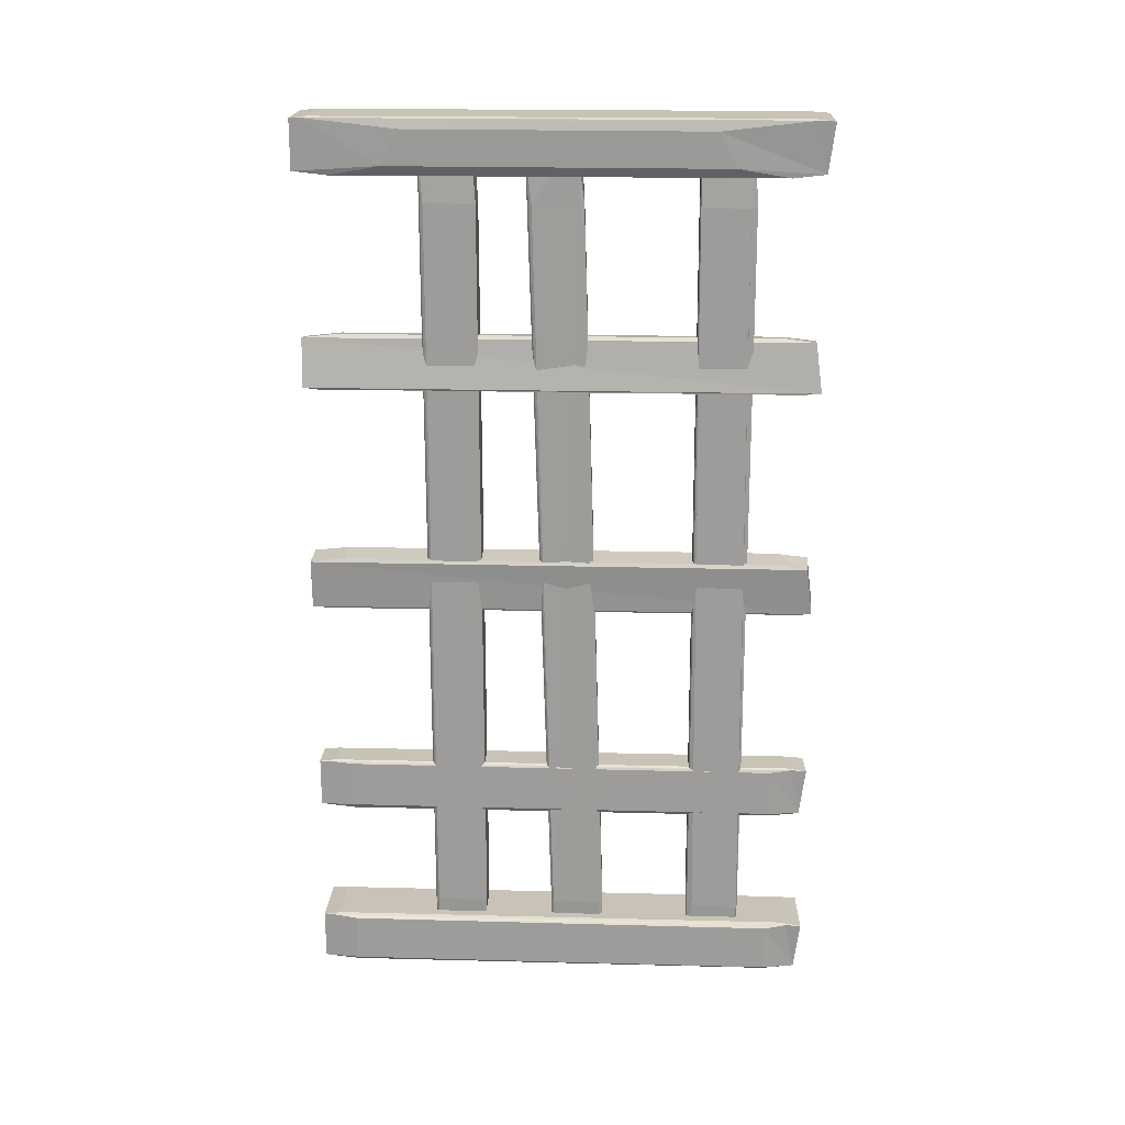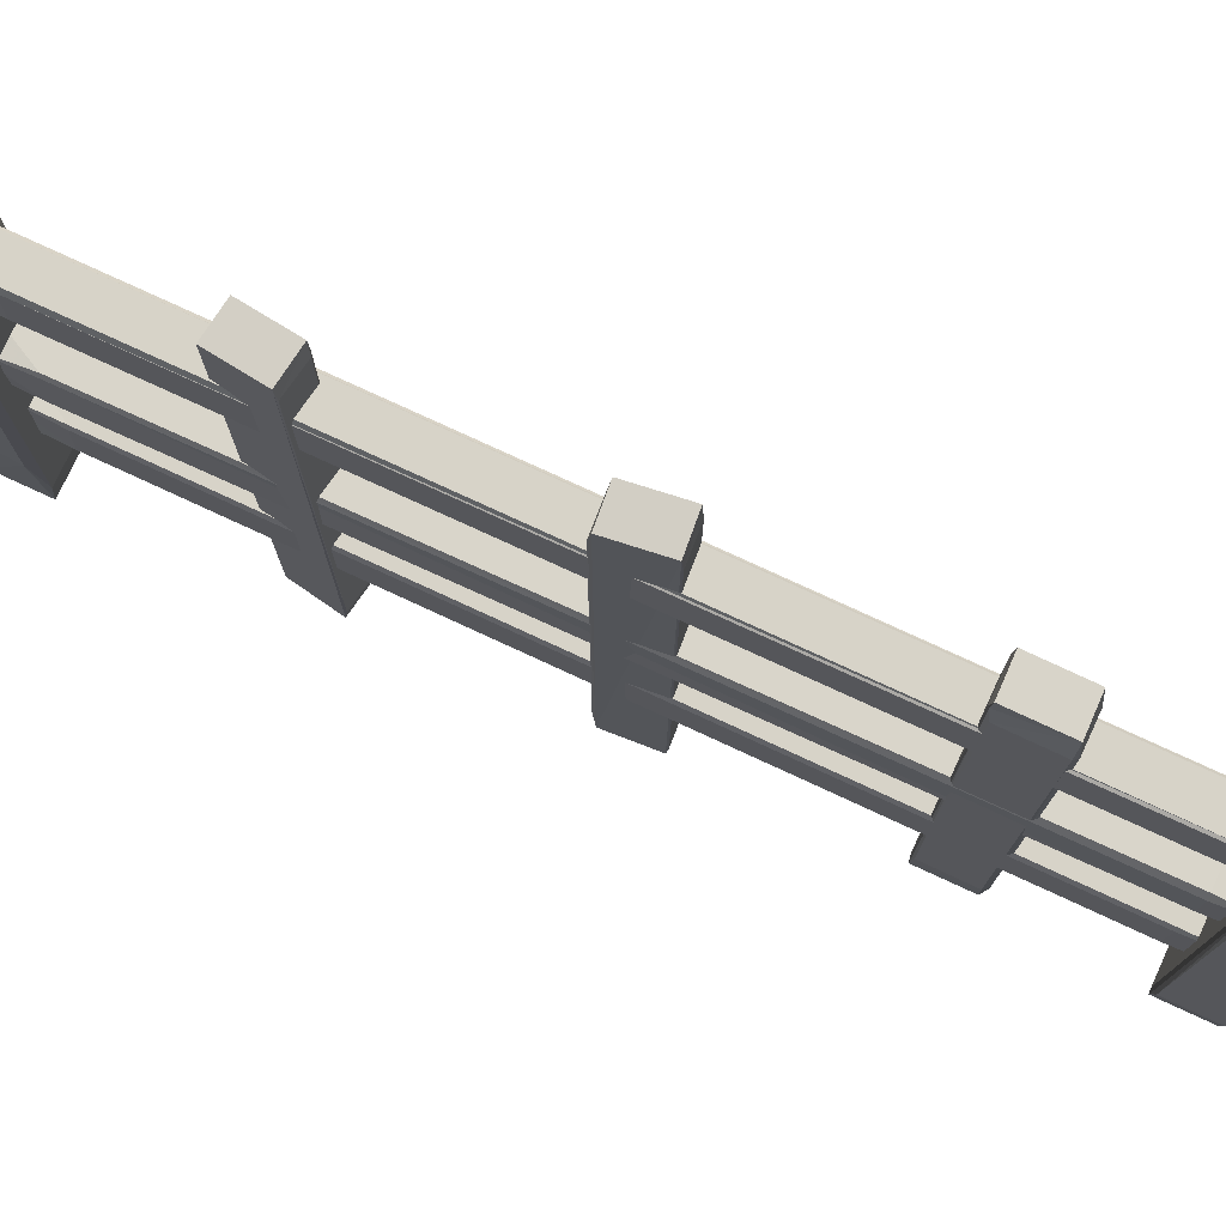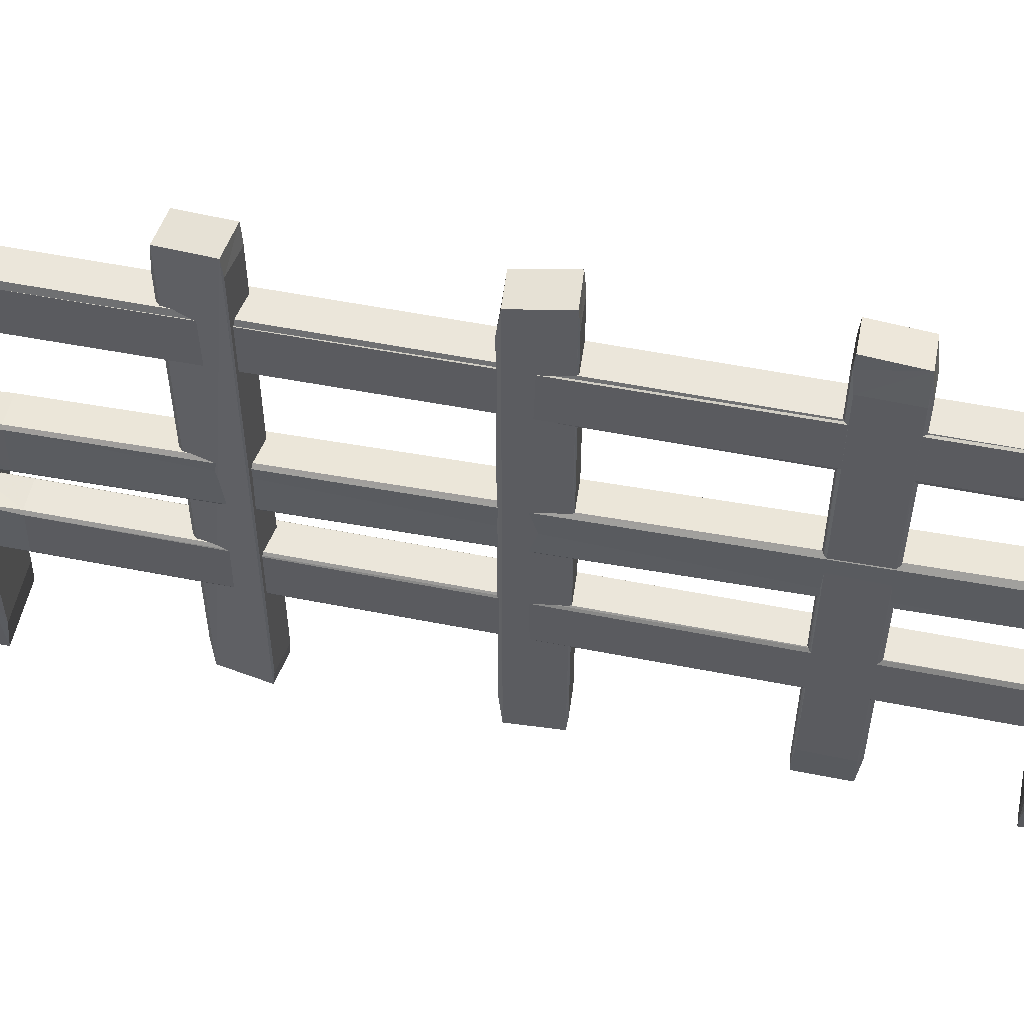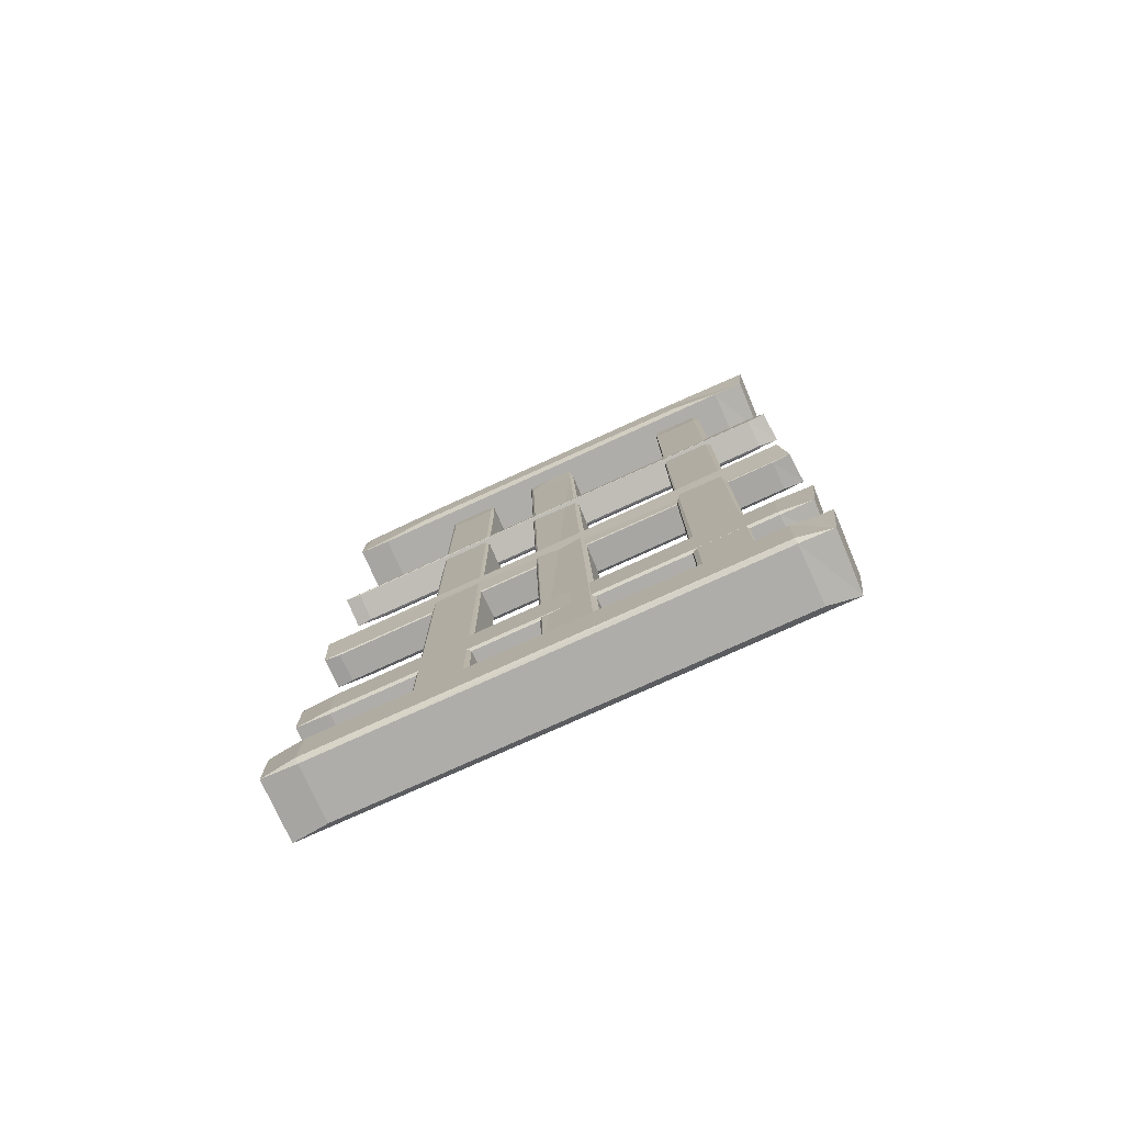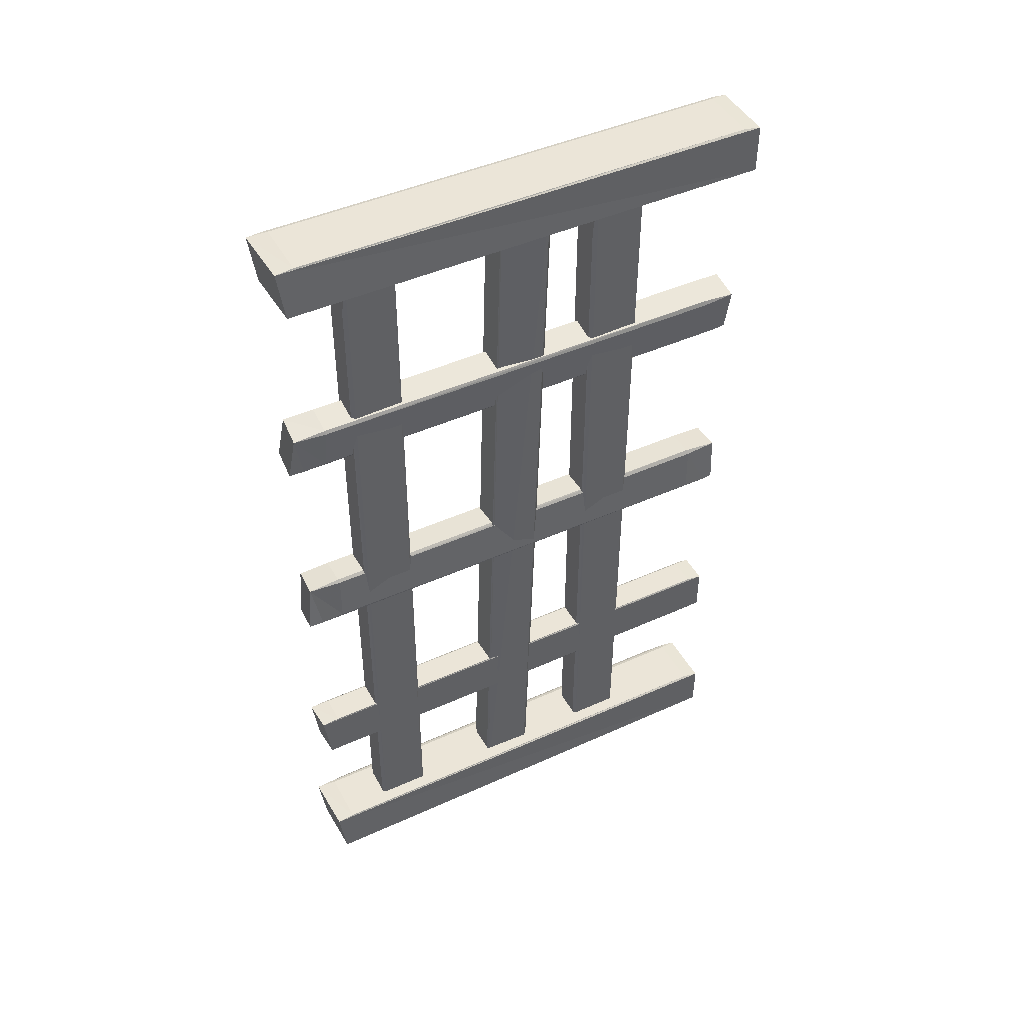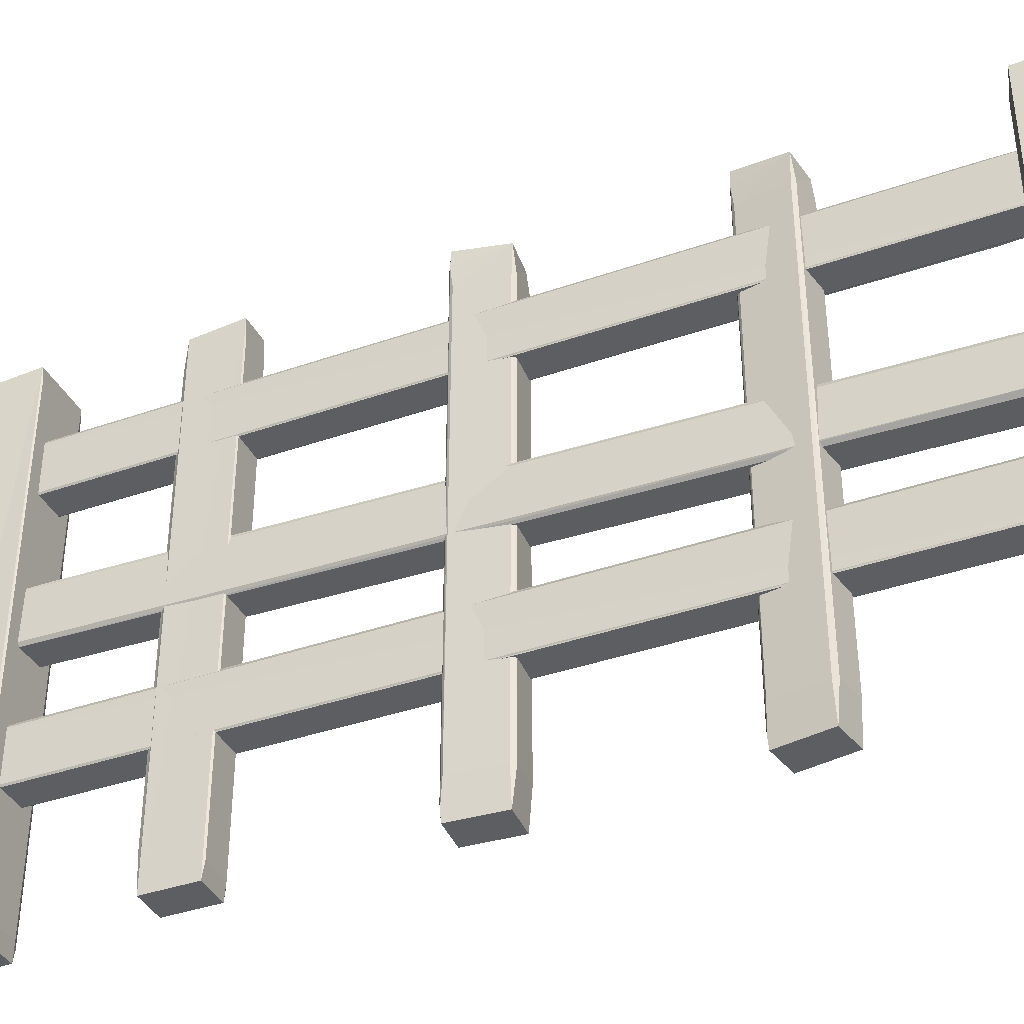
<metadata>
{"format":"obj","ext":"obj","renderer":"f3d","projection":"perspective","resolution":1024,"background":"white","views":[{"elev":19.4,"azim":92.7,"up":"+Z"},{"elev":76.5,"azim":114.9,"up":"+Y"},{"elev":54.6,"azim":101.9,"up":"+Y"},{"elev":-77.3,"azim":114.5,"up":"+Z"},{"elev":45.7,"azim":-117.4,"up":"+Z"},{"elev":-38.4,"azim":-66.0,"up":"+Y"}]}
</metadata>
<code>
o Cube.008_Cube.009
v -0.2889 -2.266 -5.847
v -0.2492 -1.955 -5.88
v 0.2492 -1.955 -5.88
v 0.2889 -1.961 -5.842
v 0.2492 -2.266 -5.847
v 0.2889 -1.949 -5.42
v -0.3005 2.23 -5.844
v -0.2492 1.955 -5.88
v 0.2492 1.955 -5.88
v 0.2374 2.247 -5.849
v 0.2889 1.949 -5.851
v 0.2889 1.961 -5.429
v -0.2889 -2.266 -5.407
v -0.2703 -2.12 -5.391
v -0.2771 2.285 -5.404
v -0.2703 2.12 -5.391
v 0.2624 -2.163 -5.402
v 0.2306 -2.12 -5.391
v 0.2492 -2.266 -5.407
v 0.2608 2.302 -5.409
v 0.2306 2.12 -5.391
v 0.2624 2.163 -5.402
f 21 16 14 18
f 13 1 5 19
f 20 10 7 15
f 22 17 6 12
f 11 12 6 4
f 3 4 5
f 9 10 11
f 8 2 1 7
f 7 10 9 8
f 11 4 3 9
f 5 1 2 3
f 17 19 5 4 6
f 10 20 22 12 11
f 8 9 3 2
f 17 18 19
f 20 21 22
f 14 16 15 13
f 21 18 17 22
f 18 14 13 19
f 20 15 16 21
f 15 7 1 13
o Cube.007_Cube.008
v -0.3113 -2.266 1.7
v -0.2685 -1.955 1.666
v 0.2685 -1.955 1.666
v 0.3006 -1.508 1.751
v 0.2685 -2.266 1.7
v 0.3065 -1.335 2.058
v -0.3237 2.23 1.703
v -0.2685 1.955 1.666
v 0.2685 1.955 1.666
v 0.2558 2.247 1.698
v 0.299 1.5 1.746
v 0.3065 1.341 2.053
v -0.3113 -2.266 2.14
v -0.2912 -2.12 2.156
v -0.2985 2.285 2.142
v -0.2912 2.12 2.156
v 0.2827 -2.163 2.145
v 0.2484 -2.12 2.156
v 0.2685 -2.266 2.14
v 0.281 2.302 2.137
v 0.2484 2.12 2.156
v 0.2827 2.163 2.145
f 43 38 36 40
f 35 23 27 41
f 42 32 29 37
f 44 39 28 34
f 33 34 28 26
f 25 26 27
f 31 32 33
f 30 24 23 29
f 29 32 31 30
f 33 26 25 31
f 27 23 24 25
f 39 41 27 26 28
f 32 42 44 34 33
f 30 31 25 24
f 39 40 41
f 42 43 44
f 36 38 37 35
f 43 40 39 44
f 40 36 35 41
f 42 37 38 43
f 37 29 23 35
o Cube.006_Cube.007
v -0.1459 0.3948 -5.777
v -0.1395 0.4006 -5.25
v 0.1235 0.4077 -5.25
v 0.1592 0.3623 -5.256
v 0.1381 0.3867 -5.777
v 0.1471 -0.06029 -5.258
v -0.1303 0.1744 1.919
v -0.1367 0.2043 1.424
v 0.1264 0.2113 1.424
v 0.1522 0.1443 1.948
v 0.1481 0.1832 1.413
v 0.1595 -0.2395 1.42
v -0.1585 -0.04493 -5.799
v -0.1376 -0.08086 -5.546
v -0.1693 -0.2678 1.947
v -0.1345 -0.2938 1.691
v 0.1325 -0.06432 -5.623
v 0.1267 -0.07374 -5.546
v 0.1256 -0.05303 -5.799
v 0.1132 -0.2979 1.976
v 0.1298 -0.2867 1.691
v 0.1464 -0.2772 1.764
f 65 60 58 62
f 57 45 49 63
f 64 54 51 59
f 66 61 50 56
f 55 56 50 48
f 47 48 49
f 53 54 55
f 52 46 45 51
f 51 54 53 52
f 55 48 47 53
f 49 45 46 47
f 61 63 49 48 50
f 54 64 66 56 55
f 52 53 47 46
f 61 62 63
f 64 65 66
f 58 60 59 57
f 65 62 61 66
f 62 58 57 63
f 64 59 60 65
f 59 51 45 57
o Cube.005_Cube.006
v -0.1525 -0.7358 -5.791
v -0.1316 -0.7034 -5.259
v 0.1316 -0.7034 -5.259
v 0.1525 -0.7417 -5.269
v 0.1316 -0.7358 -5.791
v 0.1525 -1.164 -5.25
v -0.1586 -0.7555 1.89
v -0.1316 -0.7182 1.419
v 0.1316 -0.7182 1.419
v 0.1253 -0.7506 1.919
v 0.1525 -0.7471 1.409
v 0.1525 -1.169 1.428
v -0.1525 -1.176 -5.792
v -0.1427 -1.192 -5.542
v -0.1463 -1.195 1.983
v -0.1427 -1.208 1.7
v 0.1386 -1.181 -5.615
v 0.1217 -1.192 -5.542
v 0.1316 -1.176 -5.792
v 0.1377 -1.19 2.012
v 0.1217 -1.208 1.7
v 0.1386 -1.197 1.773
f 87 82 80 84
f 79 67 71 85
f 86 76 73 81
f 88 83 72 78
f 77 78 72 70
f 69 70 71
f 75 76 77
f 74 68 67 73
f 73 76 75 74
f 77 70 69 75
f 71 67 68 69
f 83 85 71 70 72
f 76 86 88 78 77
f 74 75 69 68
f 83 84 85
f 86 87 88
f 80 82 81 79
f 87 84 83 88
f 84 80 79 85
f 86 81 82 87
f 81 73 67 79
o Cube.004_Cube.005
v -0.1525 1.665 -5.812
v -0.1316 1.698 -5.28
v 0.1316 1.698 -5.28
v 0.1513 1.688 -5.284
v 0.1316 1.665 -5.812
v 0.1518 1.265 -5.276
v -0.1586 1.645 1.869
v -0.1316 1.683 1.398
v 0.1316 1.683 1.398
v 0.1253 1.65 1.898
v 0.1533 1.626 1.393
v 0.1538 1.203 1.401
v -0.1525 1.225 -5.813
v -0.1427 1.209 -5.563
v -0.1463 1.206 1.962
v -0.1427 1.193 1.679
v 0.1386 1.22 -5.636
v 0.1217 1.209 -5.563
v 0.1316 1.225 -5.813
v 0.1377 1.211 1.991
v 0.1217 1.193 1.679
v 0.1386 1.204 1.752
f 109 104 102 106
f 101 89 93 107
f 108 98 95 103
f 110 105 94 100
f 99 100 94 92
f 91 92 93
f 97 98 99
f 96 90 89 95
f 95 98 97 96
f 99 92 91 97
f 93 89 90 91
f 105 107 93 92 94
f 98 108 110 100 99
f 96 97 91 90
f 105 106 107
f 108 109 110
f 102 104 103 101
f 109 106 105 110
f 106 102 101 107
f 108 103 104 109
f 103 95 89 101
o Cube.003_Cube.004
v 0.1661 -2.266 -1.833
v 0.1474 -1.955 -1.798
v -0.1152 -1.955 -1.781
v -0.1386 -1.961 -1.817
v -0.1174 -2.266 -1.814
v -0.1664 -1.949 -2.239
v 0.172 2.23 -1.836
v 0.1474 1.955 -1.798
v -0.1152 1.955 -1.781
v -0.111 2.247 -1.812
v -0.138 1.949 -1.808
v -0.1658 1.961 -2.229
v 0.1372 -2.266 -2.272
v 0.1263 -2.12 -2.287
v 0.1308 2.285 -2.274
v 0.1263 2.12 -2.287
v -0.1536 -2.163 -2.257
v -0.1376 -2.12 -2.27
v -0.1464 -2.266 -2.253
v -0.1523 2.302 -2.25
v -0.1376 2.12 -2.27
v -0.1536 2.163 -2.257
f 131 126 124 128
f 123 111 115 129
f 130 120 117 125
f 132 127 116 122
f 121 122 116 114
f 113 114 115
f 119 120 121
f 118 112 111 117
f 117 120 119 118
f 121 114 113 119
f 115 111 112 113
f 127 129 115 114 116
f 120 130 132 122 121
f 118 119 113 112
f 127 128 129
f 130 131 132
f 124 126 125 123
f 131 128 127 132
f 128 124 123 129
f 130 125 126 131
f 125 117 111 123
o Cube.002_Cube.003
v -0.1525 -2.266 -4.278
v -0.1316 -1.955 -4.312
v 0.1316 -1.955 -4.312
v 0.1525 -1.961 -4.273
v 0.1316 -2.266 -4.278
v 0.1525 -1.949 -3.851
v -0.1586 2.23 -4.275
v -0.1316 1.955 -4.312
v 0.1316 1.955 -4.312
v 0.1253 2.247 -4.28
v 0.1525 1.949 -4.283
v 0.1525 1.961 -3.861
v -0.1525 -2.266 -3.838
v -0.1427 -2.12 -3.822
v -0.1463 2.285 -3.836
v -0.1427 2.12 -3.822
v 0.1386 -2.163 -3.833
v 0.1217 -2.12 -3.822
v 0.1316 -2.266 -3.838
v 0.1377 2.302 -3.841
v 0.1217 2.12 -3.822
v 0.1386 2.163 -3.833
f 153 148 146 150
f 145 133 137 151
f 152 142 139 147
f 154 149 138 144
f 143 144 138 136
f 135 136 137
f 141 142 143
f 140 134 133 139
f 139 142 141 140
f 143 136 135 141
f 137 133 134 135
f 149 151 137 136 138
f 142 152 154 144 143
f 140 141 135 134
f 149 150 151
f 152 153 154
f 146 148 147 145
f 153 150 149 154
f 150 146 145 151
f 152 147 148 153
f 147 139 133 145
o Cube
v 0.114 -2.266 0.2342
v 0.08758 -1.955 0.2637
v -0.1717 -1.955 0.2185
v -0.1858 -1.961 0.1772
v -0.1659 -2.266 0.1853
v -0.1132 -1.949 -0.2388
v 0.1205 2.23 0.2326
v 0.08758 1.955 0.2637
v -0.1717 1.955 0.2185
v -0.1601 2.247 0.1887
v -0.1874 1.949 0.1863
v -0.1148 1.961 -0.2296
v 0.1896 -2.266 -0.1993
v 0.1826 -2.12 -0.2166
v 0.1839 2.285 -0.2026
v 0.1826 2.12 -0.2166
v -0.09635 -2.163 -0.2539
v -0.07788 -2.12 -0.262
v -0.09029 -2.266 -0.2481
v -0.09677 2.302 -0.2465
v -0.07788 2.12 -0.262
v -0.09635 2.163 -0.2539
f 175 170 168 172
f 167 155 159 173
f 174 164 161 169
f 176 171 160 166
f 165 166 160 158
f 157 158 159
f 163 164 165
f 162 156 155 161
f 161 164 163 162
f 165 158 157 163
f 159 155 156 157
f 171 173 159 158 160
f 164 174 176 166 165
f 162 163 157 156
f 171 172 173
f 174 175 176
f 168 170 169 167
f 175 172 171 176
f 172 168 167 173
f 174 169 170 175
f 169 161 155 167

</code>
